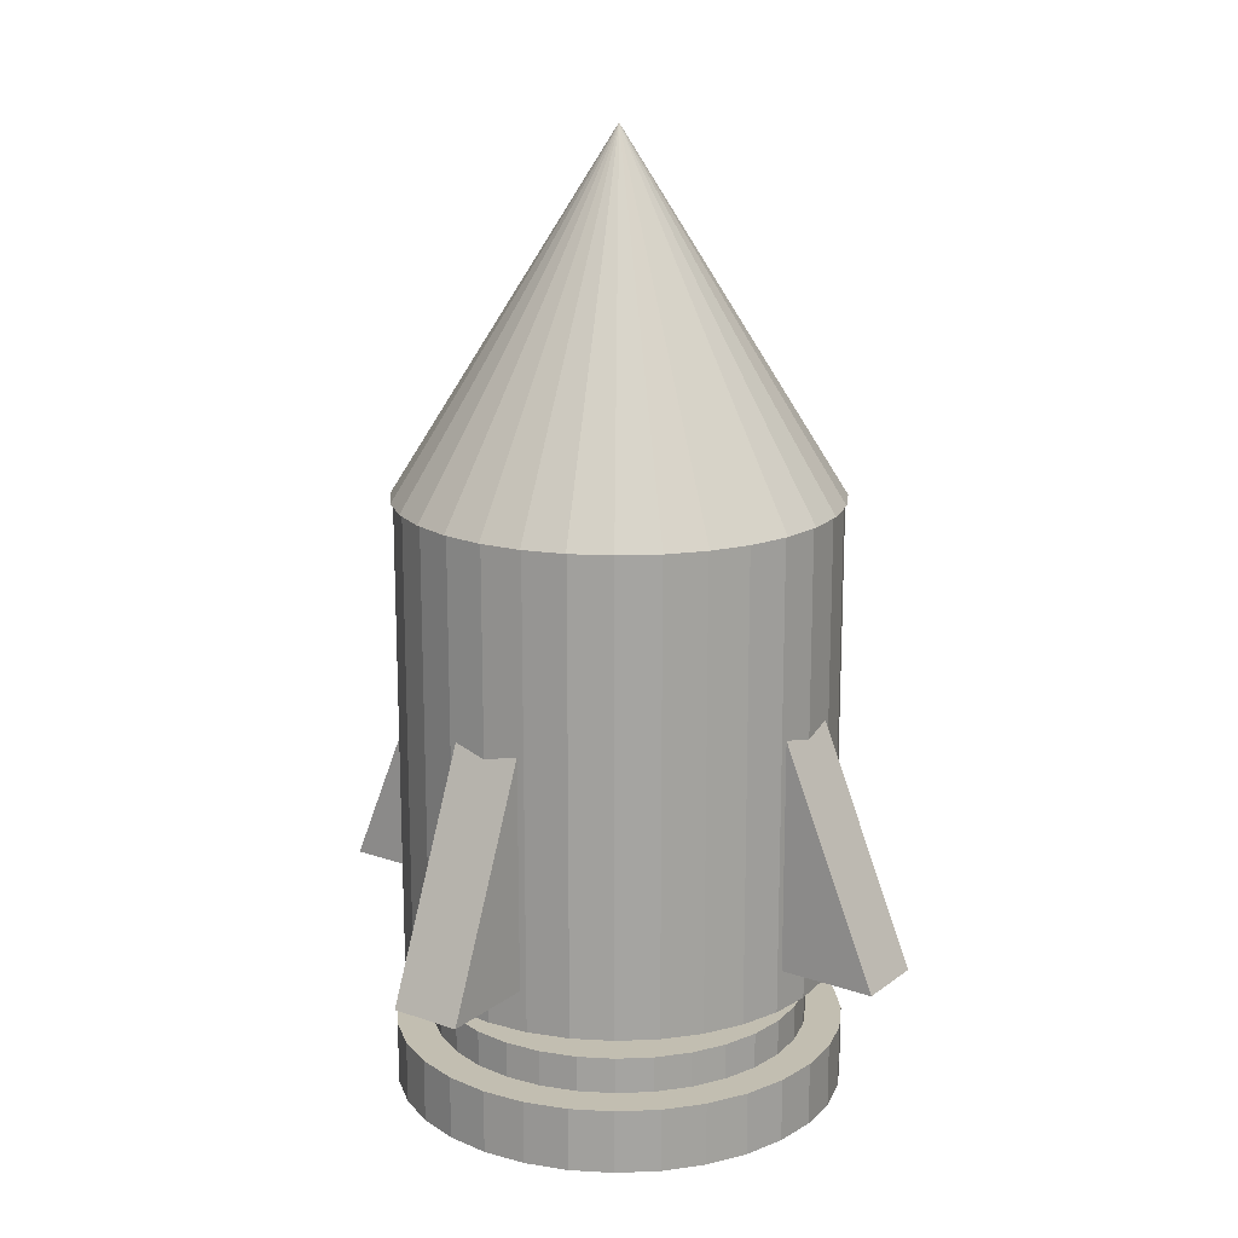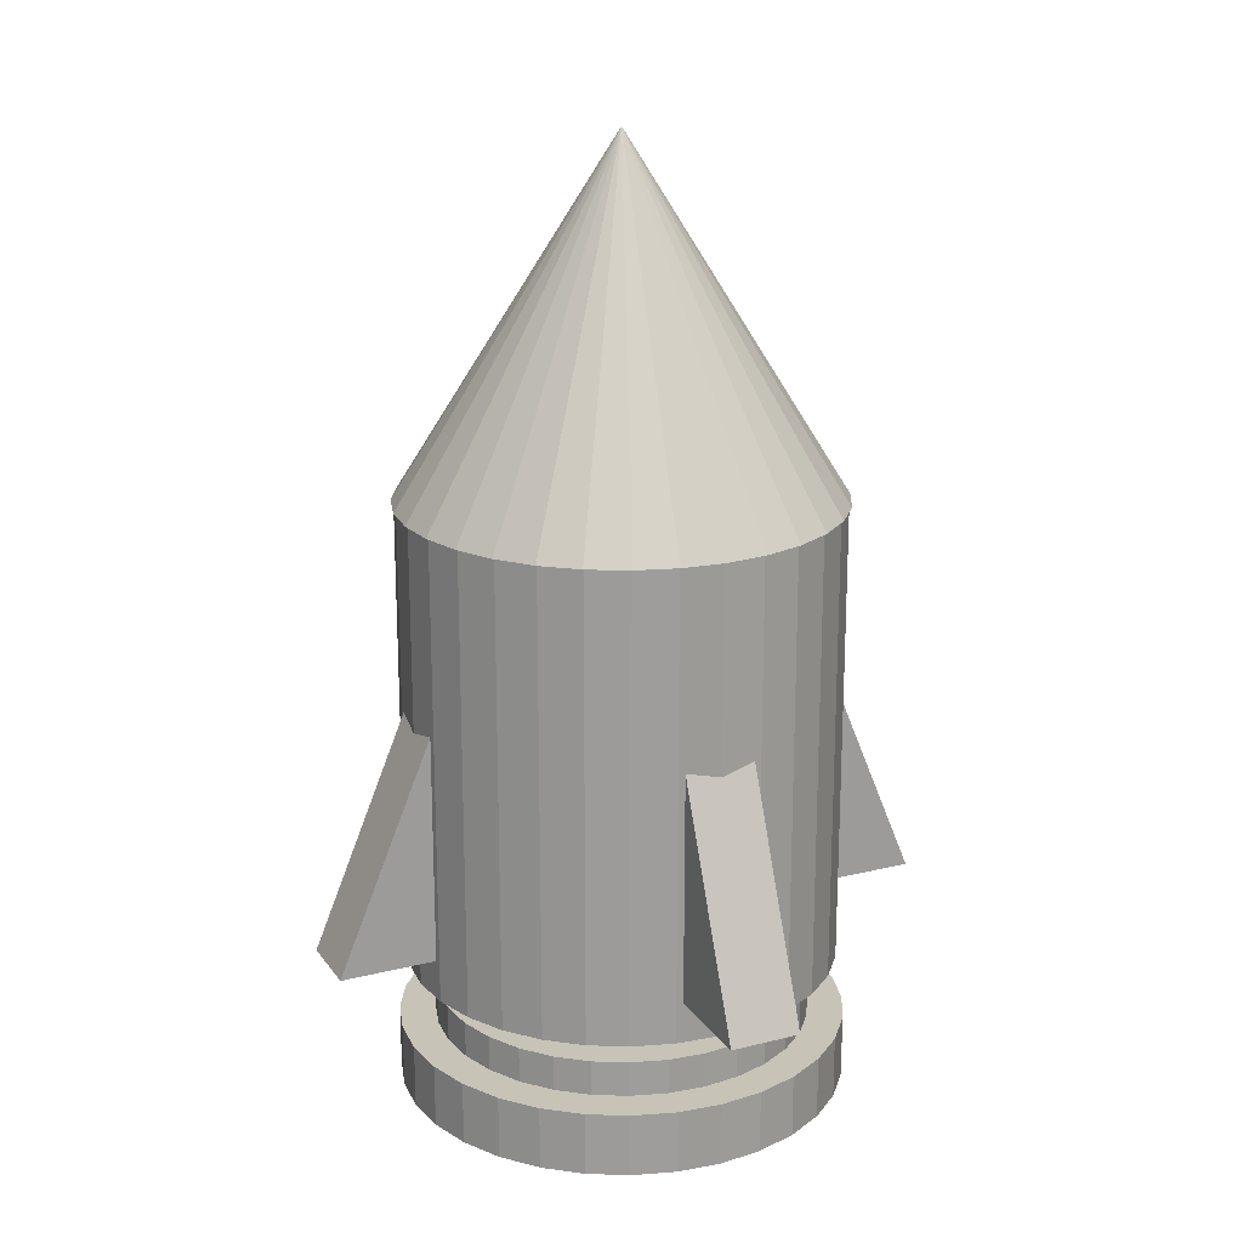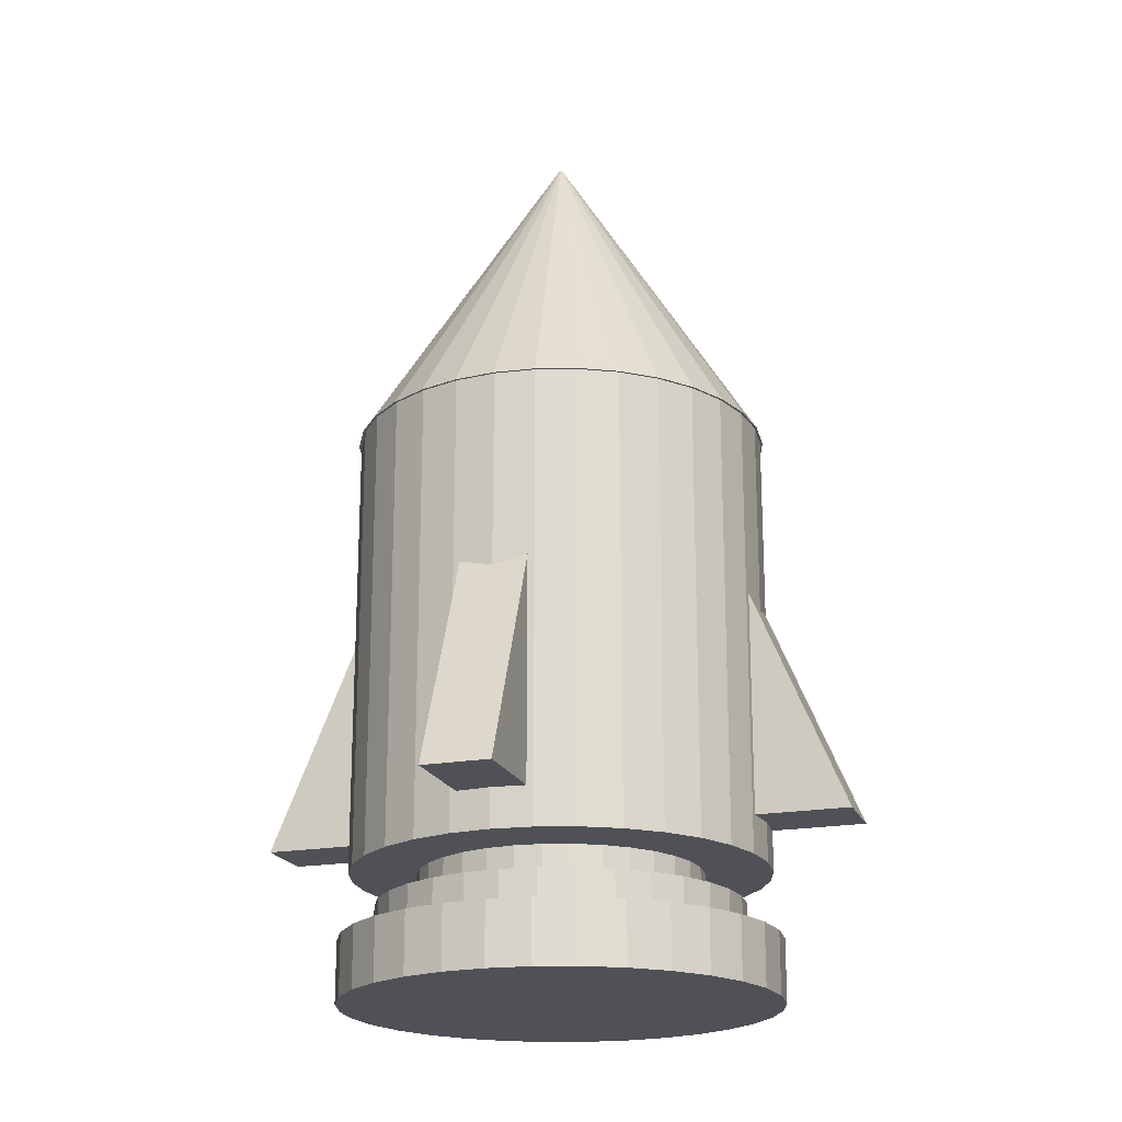
<metadata>
{"format":"obj","ext":"obj","renderer":"f3d","projection":"perspective","resolution":1024,"background":"white","views":[{"elev":17.1,"azim":124.8,"up":"+Z"},{"elev":19.7,"azim":65.1,"up":"+Z"},{"elev":-20.3,"azim":18.1,"up":"+Z"}]}
</metadata>
<code>
o 円柱.003
v 0 0.2618 -0.4873
v 0 0.2618 -0.4127
v 0.05107 0.2567 -0.4873
v 0.05107 0.2567 -0.4127
v 0.1002 0.2419 -0.4873
v 0.1002 0.2419 -0.4127
v 0.1454 0.2177 -0.4873
v 0.1454 0.2177 -0.4127
v 0.1851 0.1851 -0.4873
v 0.1851 0.1851 -0.4127
v 0.2177 0.1454 -0.4873
v 0.2177 0.1454 -0.4127
v 0.2419 0.1002 -0.4873
v 0.2419 0.1002 -0.4127
v 0.2567 0.05107 -0.4873
v 0.2567 0.05107 -0.4127
v 0.2618 0 -0.4873
v 0.2618 -0 -0.4127
v 0.2567 -0.05107 -0.4873
v 0.2567 -0.05107 -0.4127
v 0.2419 -0.1002 -0.4873
v 0.2419 -0.1002 -0.4127
v 0.2177 -0.1454 -0.4873
v 0.2177 -0.1454 -0.4127
v 0.1851 -0.1851 -0.4873
v 0.1851 -0.1851 -0.4127
v 0.1454 -0.2177 -0.4873
v 0.1454 -0.2177 -0.4127
v 0.1002 -0.2419 -0.4873
v 0.1002 -0.2419 -0.4127
v 0.05107 -0.2567 -0.4873
v 0.05107 -0.2567 -0.4127
v 0 -0.2618 -0.4873
v 0 -0.2618 -0.4127
v -0.05107 -0.2567 -0.4873
v -0.05107 -0.2567 -0.4127
v -0.1002 -0.2419 -0.4873
v -0.1002 -0.2419 -0.4127
v -0.1454 -0.2177 -0.4873
v -0.1454 -0.2177 -0.4127
v -0.1851 -0.1851 -0.4873
v -0.1851 -0.1851 -0.4127
v -0.2177 -0.1454 -0.4873
v -0.2177 -0.1454 -0.4127
v -0.2419 -0.1002 -0.4873
v -0.2419 -0.1002 -0.4127
v -0.2567 -0.05107 -0.4873
v -0.2567 -0.05107 -0.4127
v -0.2618 0 -0.4873
v -0.2618 -0 -0.4127
v -0.2567 0.05107 -0.4873
v -0.2567 0.05107 -0.4127
v -0.2419 0.1002 -0.4873
v -0.2419 0.1002 -0.4127
v -0.2177 0.1454 -0.4873
v -0.2177 0.1454 -0.4127
v -0.1851 0.1851 -0.4873
v -0.1851 0.1851 -0.4127
v -0.1454 0.2177 -0.4873
v -0.1454 0.2177 -0.4127
v -0.1002 0.2419 -0.4873
v -0.1002 0.2419 -0.4127
v -0.05107 0.2567 -0.4873
v -0.05107 0.2567 -0.4127
v 0 0.2541 0.2111
v 0.04957 0.2492 0.2111
v 0.09724 0.2347 0.2111
v 0.1412 0.2113 0.2111
v 0.1797 0.1797 0.2111
v 0.2113 0.1412 0.2111
v 0.2347 0.09724 0.2111
v 0.2492 0.04957 0.2111
v 0.2541 -0 0.2111
v 0.2492 -0.04957 0.2111
v 0.2347 -0.09724 0.2111
v 0.2113 -0.1412 0.2111
v 0.1797 -0.1797 0.2111
v 0.1412 -0.2113 0.2111
v 0.09724 -0.2347 0.2111
v 0.04957 -0.2492 0.2111
v 0 -0.2541 0.2111
v -0.04957 -0.2492 0.2111
v -0.09724 -0.2347 0.2111
v -0.1412 -0.2113 0.2111
v -0.1797 -0.1797 0.2111
v -0.2113 -0.1412 0.2111
v -0.2347 -0.09724 0.2111
v -0.2492 -0.04957 0.2111
v -0.2541 -0 0.2111
v -0.2492 0.04957 0.2111
v -0.2347 0.09724 0.2111
v -0.2113 0.1412 0.2111
v -0.1797 0.1797 0.2111
v -0.1412 0.2113 0.2111
v -0.09724 0.2347 0.2111
v -0.04957 0.2492 0.2111
v 0 -0 0.6183
v 0 0.2512 -0.3337
v 0 0.2512 0.2153
v 0.049 0.2463 -0.3337
v 0.049 0.2463 0.2153
v 0.09612 0.232 -0.3337
v 0.09612 0.232 0.2153
v 0.1395 0.2088 -0.3337
v 0.1395 0.2088 0.2153
v 0.1776 0.1776 -0.3337
v 0.1776 0.1776 0.2153
v 0.2088 0.1395 -0.3337
v 0.2088 0.1395 0.2153
v 0.232 0.09612 -0.3337
v 0.232 0.09612 0.2153
v 0.2463 0.049 -0.3337
v 0.2463 0.049 0.2153
v 0.2512 -0 -0.3337
v 0.2512 -0 0.2153
v 0.2463 -0.049 -0.3337
v 0.2463 -0.049 0.2153
v 0.232 -0.09612 -0.3337
v 0.232 -0.09612 0.2153
v 0.2088 -0.1395 -0.3337
v 0.2088 -0.1395 0.2153
v 0.1776 -0.1776 -0.3337
v 0.1776 -0.1776 0.2153
v 0.1395 -0.2088 -0.3337
v 0.1395 -0.2088 0.2153
v 0.09612 -0.232 -0.3337
v 0.09612 -0.232 0.2153
v 0.049 -0.2463 -0.3337
v 0.049 -0.2463 0.2153
v 0 -0.2512 -0.3337
v 0 -0.2512 0.2153
v -0.049 -0.2463 -0.3337
v -0.049 -0.2463 0.2153
v -0.09612 -0.232 -0.3337
v -0.09612 -0.232 0.2153
v -0.1395 -0.2088 -0.3337
v -0.1395 -0.2088 0.2153
v -0.1776 -0.1776 -0.3337
v -0.1776 -0.1776 0.2153
v -0.2088 -0.1395 -0.3337
v -0.2088 -0.1395 0.2153
v -0.232 -0.09612 -0.3337
v -0.232 -0.09612 0.2153
v -0.2463 -0.049 -0.3337
v -0.2463 -0.049 0.2153
v -0.2512 -0 -0.3337
v -0.2512 -0 0.2153
v -0.2463 0.049 -0.3337
v -0.2463 0.049 0.2153
v -0.232 0.09612 -0.3337
v -0.232 0.09612 0.2153
v -0.2088 0.1395 -0.3337
v -0.2088 0.1395 0.2153
v -0.1776 0.1776 -0.3337
v -0.1776 0.1776 0.2153
v -0.1395 0.2088 -0.3337
v -0.1395 0.2088 0.2153
v -0.09612 0.232 -0.3337
v -0.09612 0.232 0.2153
v -0.049 0.2463 -0.3337
v -0.049 0.2463 0.2153
v 0.041 0.3599 0.02384
v 0.041 0.3599 -0.2867
v -0.041 0.3599 0.02384
v -0.041 0.3599 -0.2867
v 0.041 0.2299 0.02384
v 0.041 0.2299 -0.2867
v -0.041 0.2299 0.02384
v -0.041 0.2299 -0.2867
v 0 0.1708 -0.3773
v 0 0.1708 -0.3027
v 0.03332 0.1675 -0.3773
v 0.03332 0.1675 -0.3027
v 0.06536 0.1578 -0.3773
v 0.06536 0.1578 -0.3027
v 0.09488 0.142 -0.3773
v 0.09488 0.142 -0.3027
v 0.1208 0.1208 -0.3773
v 0.1208 0.1208 -0.3027
v 0.142 0.09488 -0.3773
v 0.142 0.09488 -0.3027
v 0.1578 0.06536 -0.3773
v 0.1578 0.06536 -0.3027
v 0.1675 0.03332 -0.3773
v 0.1675 0.03332 -0.3027
v 0.1708 -0 -0.3773
v 0.1708 -0 -0.3027
v 0.1675 -0.03332 -0.3773
v 0.1675 -0.03332 -0.3027
v 0.1578 -0.06536 -0.3773
v 0.1578 -0.06536 -0.3027
v 0.142 -0.09488 -0.3773
v 0.142 -0.09488 -0.3027
v 0.1208 -0.1208 -0.3773
v 0.1208 -0.1208 -0.3027
v 0.09488 -0.142 -0.3773
v 0.09488 -0.142 -0.3027
v 0.06536 -0.1578 -0.3773
v 0.06536 -0.1578 -0.3027
v 0.03332 -0.1675 -0.3773
v 0.03332 -0.1675 -0.3027
v 0 -0.1708 -0.3773
v 0 -0.1708 -0.3027
v -0.03332 -0.1675 -0.3773
v -0.03332 -0.1675 -0.3027
v -0.06536 -0.1578 -0.3773
v -0.06536 -0.1578 -0.3027
v -0.09488 -0.142 -0.3773
v -0.09488 -0.142 -0.3027
v -0.1208 -0.1208 -0.3773
v -0.1208 -0.1208 -0.3027
v -0.142 -0.09488 -0.3773
v -0.142 -0.09488 -0.3027
v -0.1578 -0.06536 -0.3773
v -0.1578 -0.06536 -0.3027
v -0.1675 -0.03332 -0.3773
v -0.1675 -0.03332 -0.3027
v -0.1708 -0 -0.3773
v -0.1708 -0 -0.3027
v -0.1675 0.03332 -0.3773
v -0.1675 0.03332 -0.3027
v -0.1578 0.06536 -0.3773
v -0.1578 0.06536 -0.3027
v -0.142 0.09488 -0.3773
v -0.142 0.09488 -0.3027
v -0.1208 0.1208 -0.3773
v -0.1208 0.1208 -0.3027
v -0.09488 0.142 -0.3773
v -0.09488 0.142 -0.3027
v -0.06536 0.1578 -0.3773
v -0.06536 0.1578 -0.3027
v -0.03332 0.1675 -0.3773
v -0.03332 0.1675 -0.3027
v 0 0.2194 -0.4455
v 0 0.2194 -0.371
v 0.04279 0.2151 -0.4455
v 0.04279 0.2151 -0.371
v 0.08395 0.2027 -0.4455
v 0.08395 0.2027 -0.371
v 0.1219 0.1824 -0.4455
v 0.1219 0.1824 -0.371
v 0.1551 0.1551 -0.4455
v 0.1551 0.1551 -0.371
v 0.1824 0.1219 -0.4455
v 0.1824 0.1219 -0.371
v 0.2027 0.08395 -0.4455
v 0.2027 0.08395 -0.371
v 0.2151 0.04279 -0.4455
v 0.2151 0.04279 -0.371
v 0.2194 -0 -0.4455
v 0.2194 -0 -0.371
v 0.2151 -0.04279 -0.4455
v 0.2151 -0.04279 -0.371
v 0.2027 -0.08395 -0.4455
v 0.2027 -0.08395 -0.371
v 0.1824 -0.1219 -0.4455
v 0.1824 -0.1219 -0.371
v 0.1551 -0.1551 -0.4455
v 0.1551 -0.1551 -0.371
v 0.1219 -0.1824 -0.4455
v 0.1219 -0.1824 -0.371
v 0.08395 -0.2027 -0.4455
v 0.08395 -0.2027 -0.371
v 0.04279 -0.2151 -0.4455
v 0.04279 -0.2151 -0.371
v 0 -0.2194 -0.4455
v 0 -0.2194 -0.371
v -0.04279 -0.2151 -0.4455
v -0.04279 -0.2151 -0.371
v -0.08395 -0.2027 -0.4455
v -0.08395 -0.2027 -0.371
v -0.1219 -0.1824 -0.4455
v -0.1219 -0.1824 -0.371
v -0.1551 -0.1551 -0.4455
v -0.1551 -0.1551 -0.371
v -0.1824 -0.1219 -0.4455
v -0.1824 -0.1219 -0.371
v -0.2027 -0.08395 -0.4455
v -0.2027 -0.08395 -0.371
v -0.2151 -0.04279 -0.4455
v -0.2151 -0.04279 -0.371
v -0.2194 -0 -0.4455
v -0.2194 -0 -0.371
v -0.2151 0.04279 -0.4455
v -0.2151 0.04279 -0.371
v -0.2027 0.08395 -0.4455
v -0.2027 0.08395 -0.371
v -0.1824 0.1219 -0.4455
v -0.1824 0.1219 -0.371
v -0.1551 0.1551 -0.4455
v -0.1551 0.1551 -0.371
v -0.1219 0.1824 -0.4455
v -0.1219 0.1824 -0.371
v -0.08395 0.2027 -0.4455
v -0.08395 0.2027 -0.371
v -0.04279 0.2151 -0.4455
v -0.04279 0.2151 -0.371
v 0.3599 0.041 0.02384
v 0.3599 0.041 -0.2867
v 0.3599 -0.041 0.02384
v 0.3599 -0.041 -0.2867
v 0.2299 0.041 0.02384
v 0.2299 0.041 -0.2867
v 0.2299 -0.041 0.02384
v 0.2299 -0.041 -0.2867
v -0.3599 0.041 0.02384
v -0.3599 0.041 -0.2867
v -0.3599 -0.041 0.02384
v -0.3599 -0.041 -0.2867
v -0.2299 0.041 0.02384
v -0.2299 0.041 -0.2867
v -0.2299 -0.041 0.02384
v -0.2299 -0.041 -0.2867
v -0.041 -0.3599 0.02384
v -0.041 -0.3599 -0.2867
v 0.041 -0.3599 0.02384
v 0.041 -0.3599 -0.2867
v -0.041 -0.2299 0.02384
v -0.041 -0.2299 -0.2867
v 0.041 -0.2299 0.02384
v 0.041 -0.2299 -0.2867
f 2 3 1
f 4 5 3
f 6 7 5
f 8 9 7
f 10 11 9
f 12 13 11
f 14 15 13
f 16 17 15
f 18 19 17
f 20 21 19
f 22 23 21
f 24 25 23
f 26 27 25
f 28 29 27
f 30 31 29
f 32 33 31
f 34 35 33
f 36 37 35
f 38 39 37
f 40 41 39
f 42 43 41
f 44 45 43
f 46 47 45
f 48 49 47
f 50 51 49
f 52 53 51
f 54 55 53
f 56 57 55
f 58 59 57
f 60 61 59
f 38 22 6
f 62 63 61
f 64 1 63
f 31 47 63
f 65 97 66
f 66 97 67
f 67 97 68
f 68 97 69
f 69 97 70
f 70 97 71
f 71 97 72
f 72 97 73
f 73 97 74
f 74 97 75
f 75 97 76
f 76 97 77
f 77 97 78
f 78 97 79
f 79 97 80
f 80 97 81
f 81 97 82
f 82 97 83
f 83 97 84
f 84 97 85
f 85 97 86
f 86 97 87
f 87 97 88
f 88 97 89
f 89 97 90
f 90 97 91
f 91 97 92
f 92 97 93
f 93 97 94
f 94 97 95
f 92 96 80
f 95 97 96
f 96 97 65
f 99 100 98
f 101 102 100
f 103 104 102
f 105 106 104
f 107 108 106
f 109 110 108
f 111 112 110
f 113 114 112
f 115 116 114
f 117 118 116
f 119 120 118
f 121 122 120
f 123 124 122
f 125 126 124
f 127 128 126
f 129 130 128
f 131 132 130
f 133 134 132
f 135 136 134
f 137 138 136
f 139 140 138
f 141 142 140
f 143 144 142
f 145 146 144
f 147 148 146
f 149 150 148
f 151 152 150
f 153 154 152
f 155 156 154
f 157 158 156
f 111 103 135
f 159 160 158
f 161 98 160
f 128 144 160
f 166 167 163
f 168 163 165
f 169 166 168
f 168 165 169
f 165 167 169
f 171 172 170
f 173 174 172
f 175 176 174
f 177 178 176
f 179 180 178
f 181 182 180
f 183 184 182
f 185 186 184
f 187 188 186
f 189 190 188
f 191 192 190
f 193 194 192
f 195 196 194
f 197 198 196
f 199 200 198
f 201 202 200
f 203 204 202
f 205 206 204
f 207 208 206
f 209 210 208
f 211 212 210
f 213 214 212
f 215 216 214
f 217 218 216
f 219 220 218
f 221 222 220
f 223 224 222
f 225 226 224
f 227 228 226
f 229 230 228
f 183 175 207
f 231 232 230
f 233 170 232
f 224 232 200
f 235 236 234
f 237 238 236
f 239 240 238
f 241 242 240
f 243 244 242
f 245 246 244
f 247 248 246
f 249 250 248
f 251 252 250
f 253 254 252
f 255 256 254
f 257 258 256
f 259 260 258
f 261 262 260
f 263 264 262
f 265 266 264
f 267 268 266
f 269 270 268
f 271 272 270
f 273 274 272
f 275 276 274
f 277 278 276
f 279 280 278
f 281 282 280
f 283 284 282
f 285 286 284
f 287 288 286
f 289 290 288
f 291 292 290
f 293 294 292
f 271 255 239
f 295 296 294
f 297 234 296
f 264 280 296
f 302 303 299
f 304 299 301
f 305 302 304
f 304 301 305
f 301 303 305
f 310 311 307
f 312 307 309
f 313 310 312
f 312 309 313
f 309 311 313
f 318 319 315
f 320 315 317
f 321 318 320
f 320 317 321
f 321 315 319
f 2 4 3
f 4 6 5
f 6 8 7
f 8 10 9
f 10 12 11
f 12 14 13
f 14 16 15
f 16 18 17
f 18 20 19
f 20 22 21
f 22 24 23
f 24 26 25
f 26 28 27
f 28 30 29
f 30 32 31
f 32 34 33
f 34 36 35
f 36 38 37
f 38 40 39
f 40 42 41
f 42 44 43
f 44 46 45
f 46 48 47
f 48 50 49
f 50 52 51
f 52 54 53
f 54 56 55
f 56 58 57
f 58 60 59
f 60 62 61
f 6 4 2
f 2 64 6
f 64 62 6
f 62 60 58
f 58 56 54
f 54 52 50
f 50 48 54
f 48 46 54
f 46 44 42
f 42 40 38
f 38 36 30
f 36 34 30
f 34 32 30
f 30 28 26
f 26 24 22
f 22 20 14
f 20 18 14
f 18 16 14
f 14 12 10
f 10 8 6
f 62 58 6
f 58 54 6
f 46 42 54
f 42 38 54
f 30 26 38
f 26 22 38
f 14 10 22
f 10 6 22
f 6 54 38
f 62 64 63
f 64 2 1
f 63 1 3
f 3 5 7
f 7 9 11
f 11 13 15
f 15 17 19
f 19 21 23
f 23 25 27
f 27 29 31
f 31 33 35
f 35 37 39
f 39 41 43
f 43 45 47
f 47 49 51
f 51 53 55
f 55 57 59
f 59 61 63
f 63 3 15
f 3 7 15
f 7 11 15
f 15 19 31
f 19 23 31
f 23 27 31
f 31 35 47
f 35 39 47
f 39 43 47
f 47 51 63
f 51 55 63
f 55 59 63
f 63 15 31
f 96 65 66
f 66 67 96
f 67 68 96
f 68 69 72
f 69 70 72
f 70 71 72
f 72 73 74
f 74 75 72
f 75 76 72
f 76 77 80
f 77 78 80
f 78 79 80
f 80 81 82
f 82 83 80
f 83 84 80
f 84 85 88
f 85 86 88
f 86 87 88
f 88 89 90
f 90 91 88
f 91 92 88
f 92 93 96
f 93 94 96
f 94 95 96
f 96 68 72
f 72 76 96
f 76 80 96
f 80 84 88
f 88 92 80
f 99 101 100
f 101 103 102
f 103 105 104
f 105 107 106
f 107 109 108
f 109 111 110
f 111 113 112
f 113 115 114
f 115 117 116
f 117 119 118
f 119 121 120
f 121 123 122
f 123 125 124
f 125 127 126
f 127 129 128
f 129 131 130
f 131 133 132
f 133 135 134
f 135 137 136
f 137 139 138
f 139 141 140
f 141 143 142
f 143 145 144
f 145 147 146
f 147 149 148
f 149 151 150
f 151 153 152
f 153 155 154
f 155 157 156
f 157 159 158
f 103 101 99
f 99 161 103
f 161 159 103
f 159 157 155
f 155 153 151
f 151 149 147
f 147 145 151
f 145 143 151
f 143 141 139
f 139 137 135
f 135 133 131
f 131 129 135
f 129 127 135
f 127 125 123
f 123 121 119
f 119 117 115
f 115 113 119
f 113 111 119
f 111 109 107
f 107 105 103
f 159 155 151
f 143 139 135
f 127 123 119
f 111 107 103
f 103 159 151
f 151 143 103
f 143 135 103
f 135 127 119
f 119 111 135
f 159 161 160
f 161 99 98
f 160 98 100
f 100 102 104
f 104 106 112
f 106 108 112
f 108 110 112
f 112 114 116
f 116 118 120
f 120 122 128
f 122 124 128
f 124 126 128
f 128 130 132
f 132 134 136
f 136 138 144
f 138 140 144
f 140 142 144
f 144 146 148
f 148 150 152
f 152 154 160
f 154 156 160
f 156 158 160
f 160 100 104
f 112 116 120
f 128 132 136
f 144 148 152
f 160 104 112
f 112 120 128
f 128 136 144
f 144 152 160
f 160 112 128
f 168 166 163
f 169 167 166
f 165 163 167
f 171 173 172
f 173 175 174
f 175 177 176
f 177 179 178
f 179 181 180
f 181 183 182
f 183 185 184
f 185 187 186
f 187 189 188
f 189 191 190
f 191 193 192
f 193 195 194
f 195 197 196
f 197 199 198
f 199 201 200
f 201 203 202
f 203 205 204
f 205 207 206
f 207 209 208
f 209 211 210
f 211 213 212
f 213 215 214
f 215 217 216
f 217 219 218
f 219 221 220
f 221 223 222
f 223 225 224
f 225 227 226
f 227 229 228
f 229 231 230
f 175 173 231
f 173 171 231
f 171 233 231
f 231 229 223
f 229 227 223
f 227 225 223
f 223 221 215
f 221 219 215
f 219 217 215
f 215 213 211
f 211 209 215
f 209 207 215
f 207 205 203
f 203 201 207
f 201 199 207
f 199 197 195
f 195 193 199
f 193 191 199
f 191 189 183
f 189 187 183
f 187 185 183
f 183 181 175
f 181 179 175
f 179 177 175
f 175 231 207
f 231 223 207
f 223 215 207
f 207 199 191
f 191 183 207
f 231 233 232
f 233 171 170
f 232 170 172
f 172 174 176
f 176 178 180
f 180 182 184
f 184 186 188
f 188 190 192
f 192 194 196
f 196 198 200
f 200 202 204
f 204 206 208
f 208 210 212
f 212 214 216
f 216 218 220
f 220 222 224
f 224 226 228
f 228 230 232
f 232 172 176
f 176 180 184
f 184 188 192
f 192 196 200
f 200 204 208
f 208 212 216
f 216 220 224
f 224 228 232
f 232 176 184
f 184 192 232
f 192 200 232
f 200 208 216
f 216 224 200
f 235 237 236
f 237 239 238
f 239 241 240
f 241 243 242
f 243 245 244
f 245 247 246
f 247 249 248
f 249 251 250
f 251 253 252
f 253 255 254
f 255 257 256
f 257 259 258
f 259 261 260
f 261 263 262
f 263 265 264
f 265 267 266
f 267 269 268
f 269 271 270
f 271 273 272
f 273 275 274
f 275 277 276
f 277 279 278
f 279 281 280
f 281 283 282
f 283 285 284
f 285 287 286
f 287 289 288
f 289 291 290
f 291 293 292
f 293 295 294
f 239 237 235
f 235 297 239
f 297 295 239
f 295 293 291
f 291 289 287
f 287 285 279
f 285 283 279
f 283 281 279
f 279 277 275
f 275 273 271
f 271 269 263
f 269 267 263
f 267 265 263
f 263 261 259
f 259 257 255
f 255 253 251
f 251 249 255
f 249 247 255
f 247 245 243
f 243 241 239
f 295 291 287
f 279 275 271
f 263 259 255
f 247 243 239
f 239 295 287
f 287 279 271
f 271 263 255
f 255 247 239
f 239 287 271
f 295 297 296
f 297 235 234
f 296 234 236
f 236 238 240
f 240 242 248
f 242 244 248
f 244 246 248
f 248 250 252
f 252 254 256
f 256 258 264
f 258 260 264
f 260 262 264
f 264 266 268
f 268 270 272
f 272 274 280
f 274 276 280
f 276 278 280
f 280 282 284
f 284 286 288
f 288 290 296
f 290 292 296
f 292 294 296
f 296 236 248
f 236 240 248
f 248 252 264
f 252 256 264
f 264 268 280
f 268 272 280
f 280 284 296
f 284 288 296
f 296 248 264
f 304 302 299
f 305 303 302
f 301 299 303
f 312 310 307
f 313 311 310
f 309 307 311
f 320 318 315
f 321 319 318
f 321 317 315

</code>
